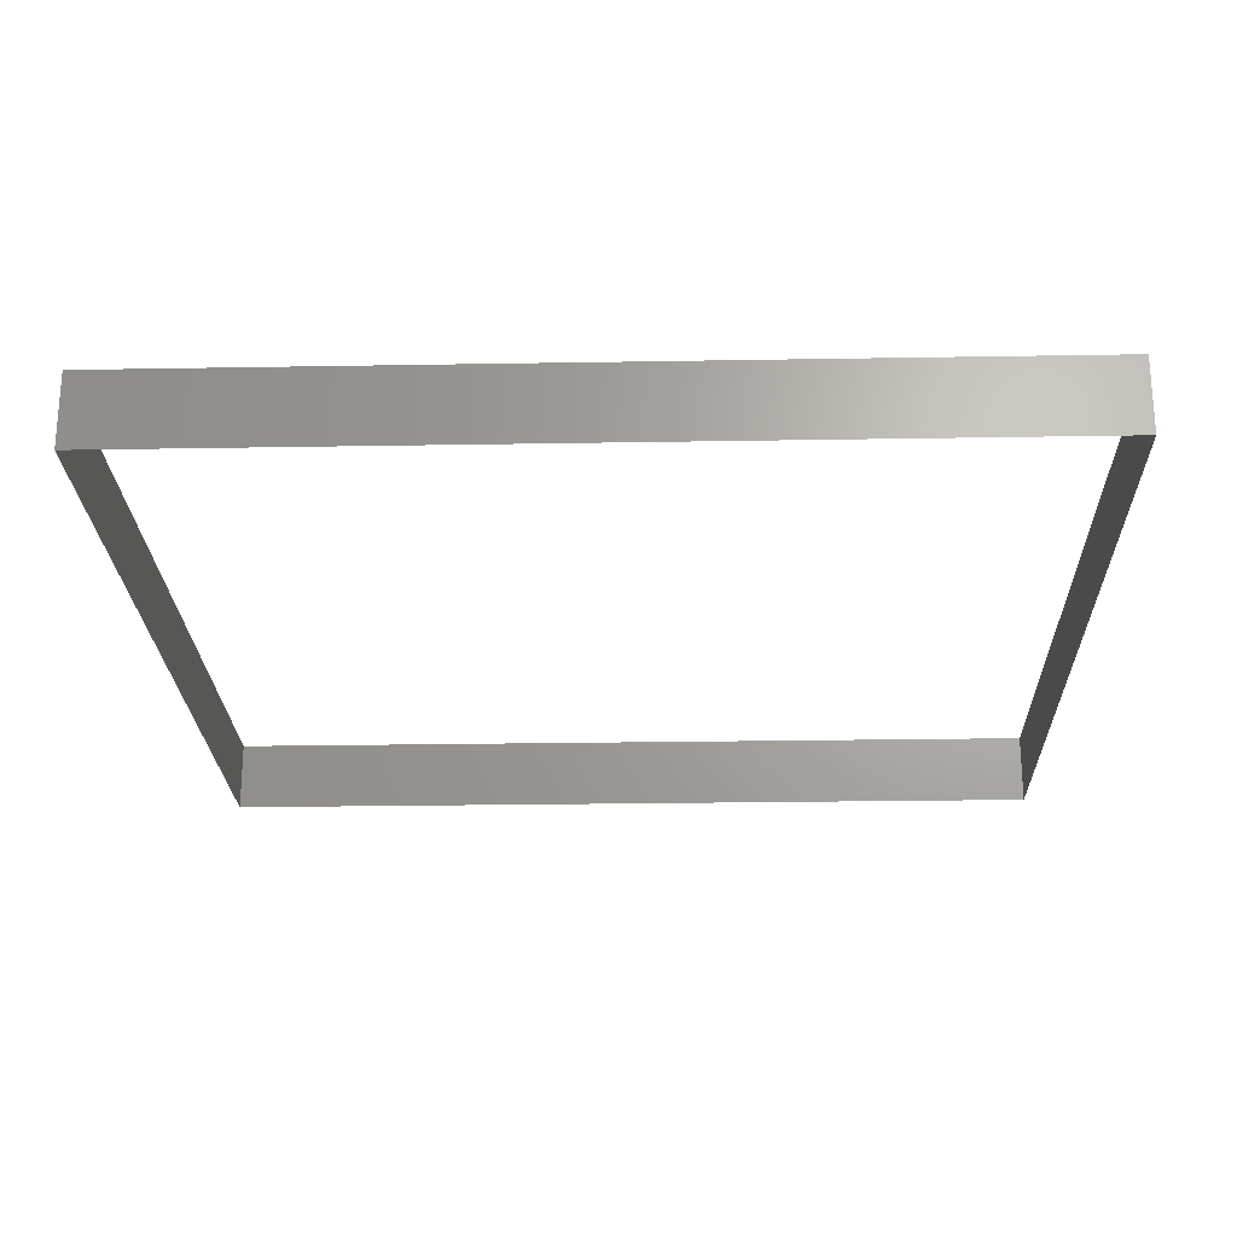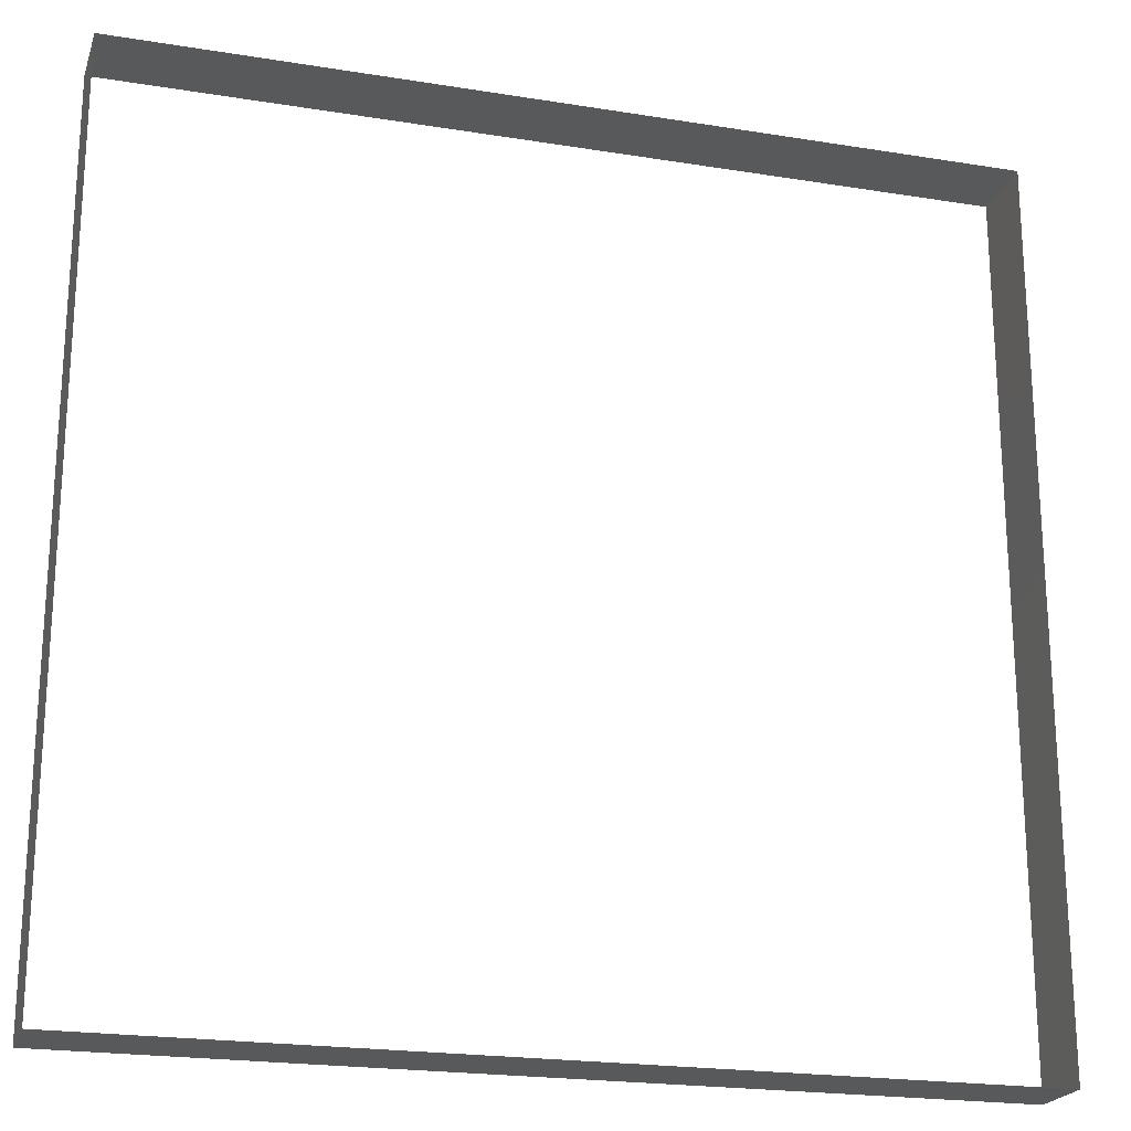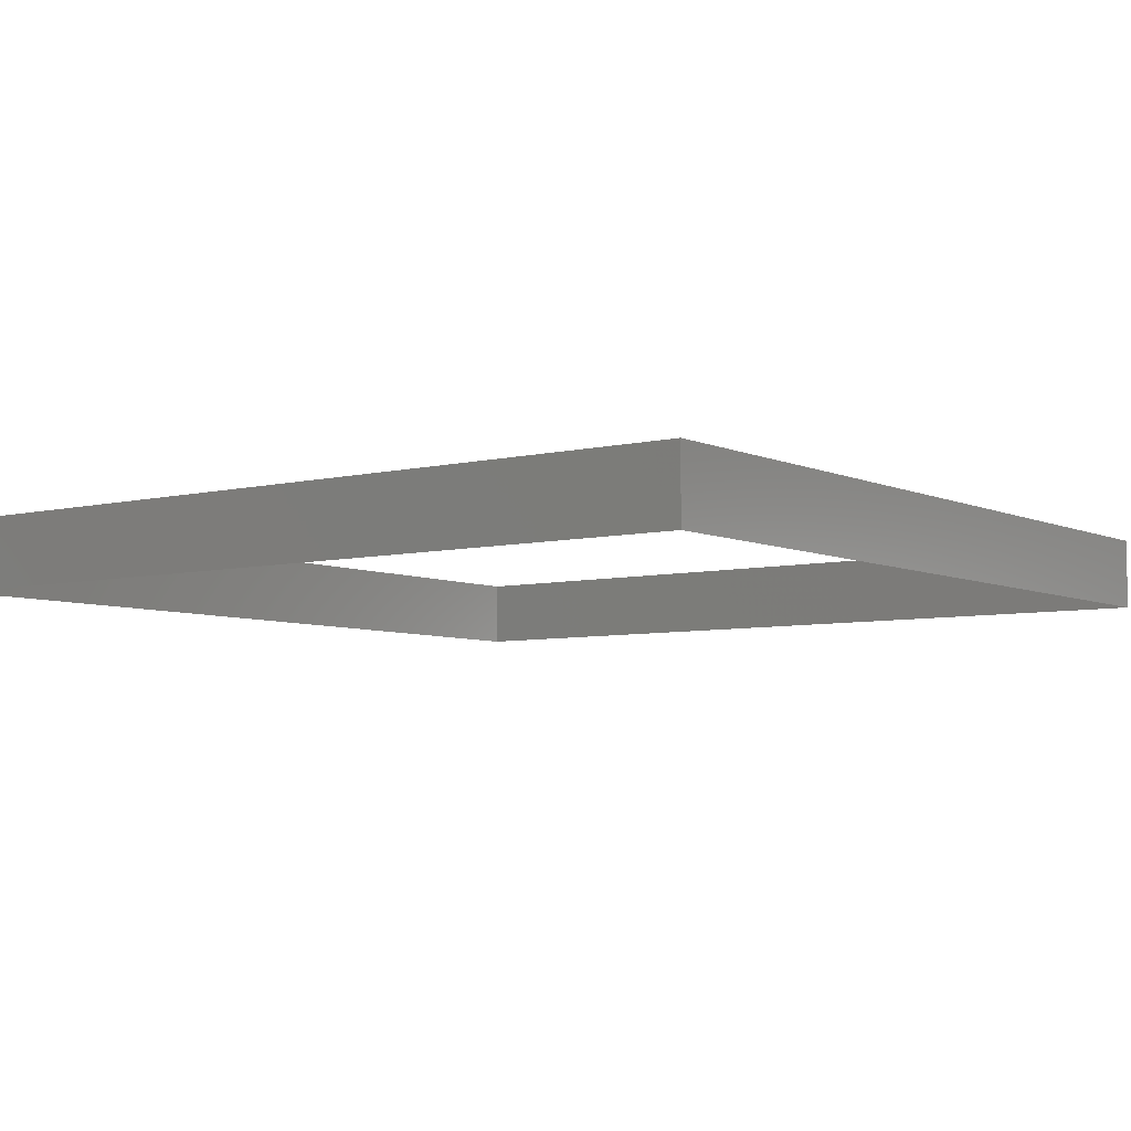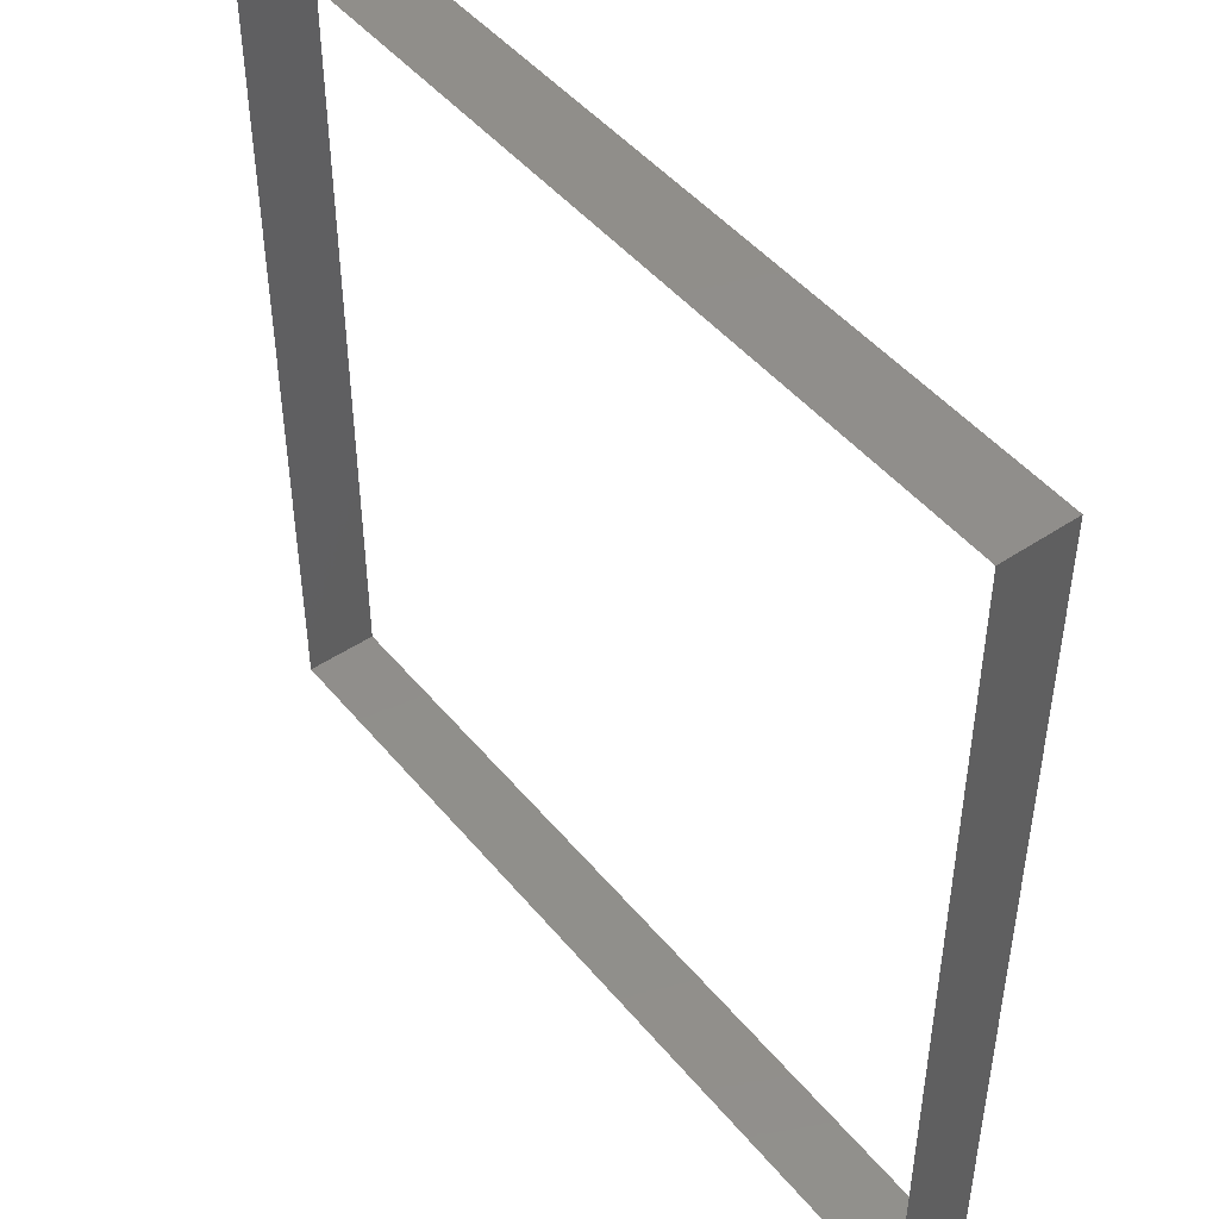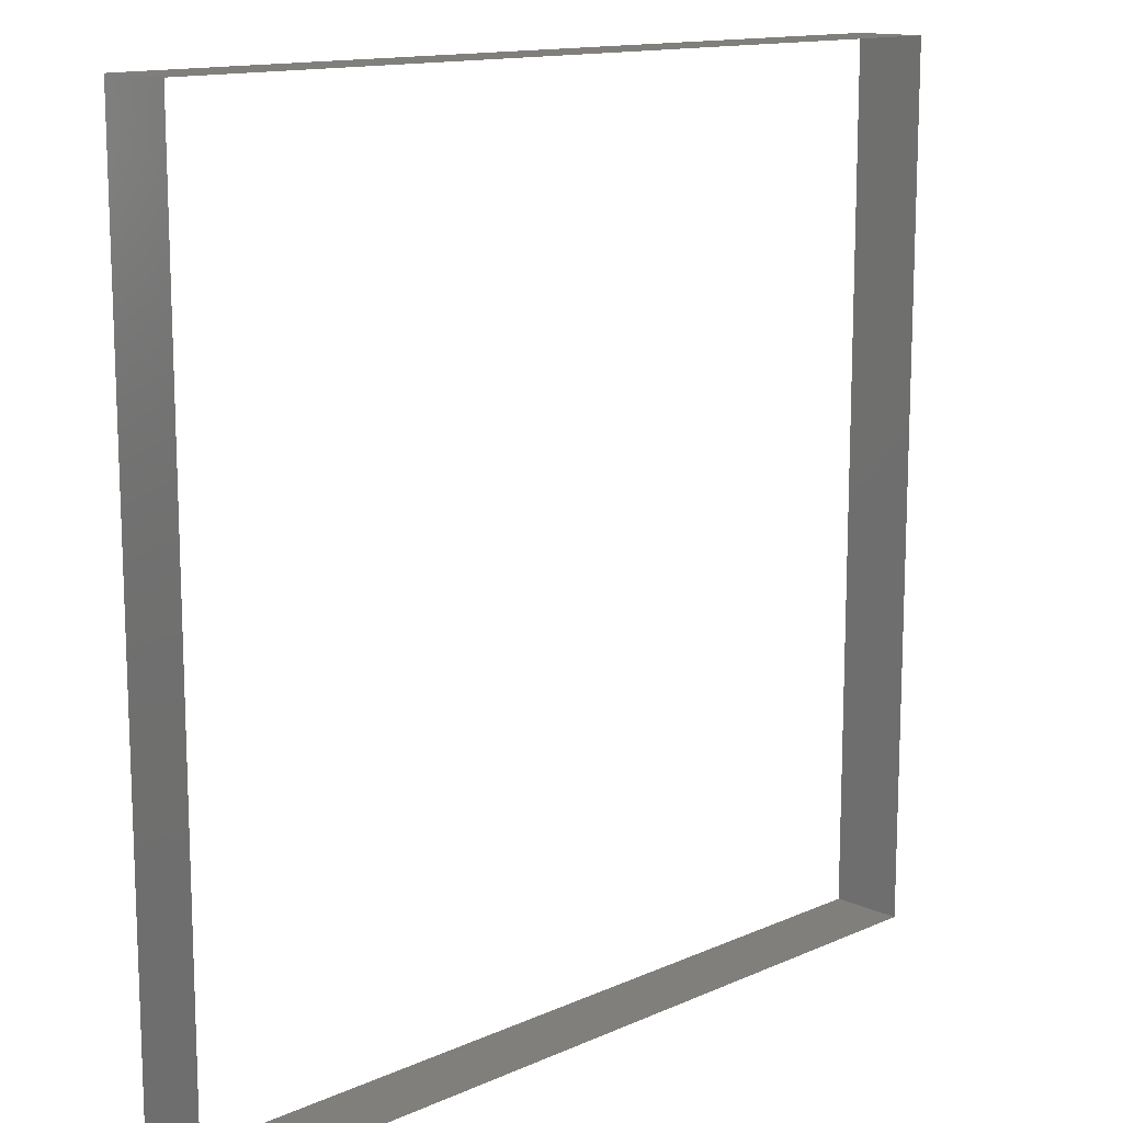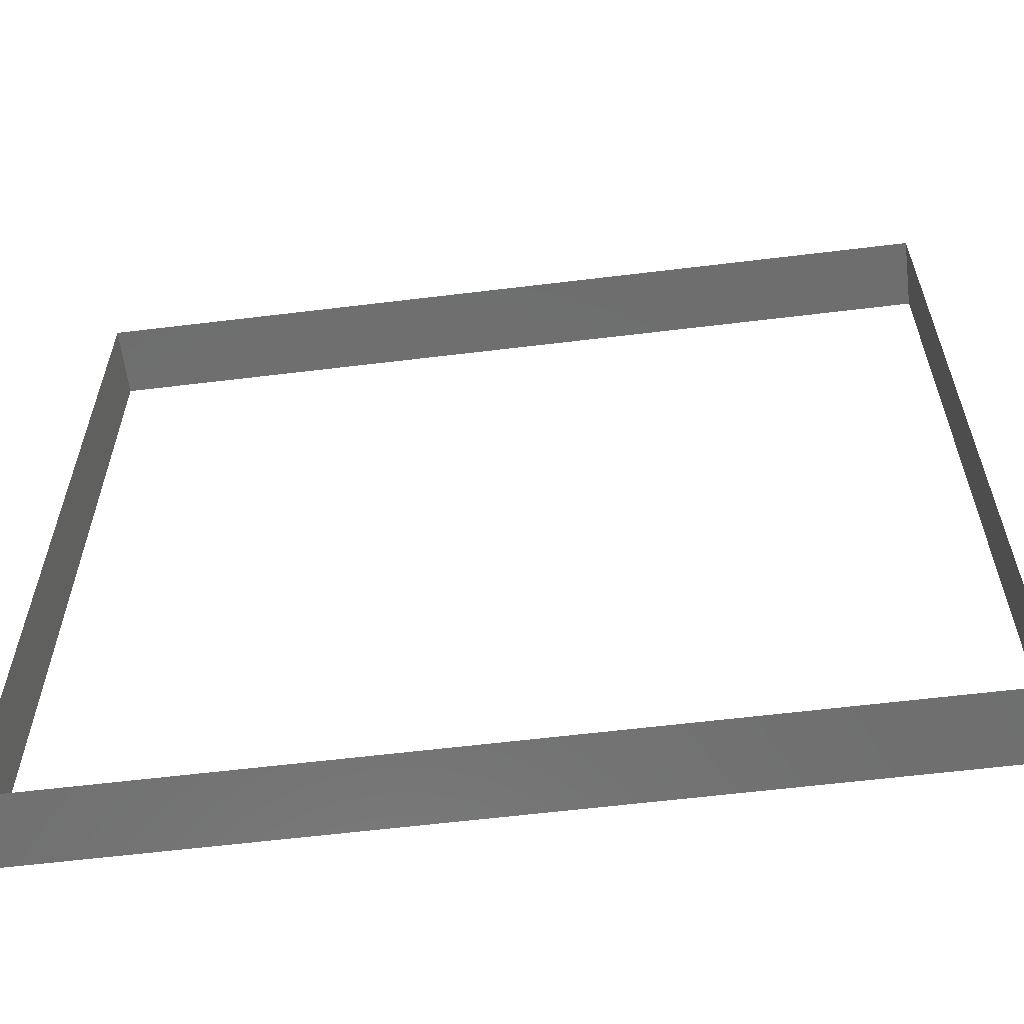
<metadata>
{"format":"stl","ext":"stl","renderer":"f3d","projection":"perspective","resolution":1024,"background":"white","views":[{"elev":-23.3,"azim":-178.3,"up":"+Z"},{"elev":-21.5,"azim":164.0,"up":"+Y"},{"elev":-6.0,"azim":36.6,"up":"+Z"},{"elev":47.1,"azim":-127.3,"up":"+Y"},{"elev":13.6,"azim":135.2,"up":"+Y"},{"elev":-60.6,"azim":7.1,"up":"+Y"}]}
</metadata>
<code>
# stl→obj: 8 verts, 8 faces
v 19.96 5.877 2.543
v 19.96 5.277 2.543
v 19.96 5.277 2.493
v 19.96 5.877 2.493
v 19.36 5.277 2.543
v 19.36 5.277 2.493
v 19.36 5.877 2.543
v 19.36 5.877 2.493
f 1 2 3
f 1 3 4
f 2 5 6
f 2 6 3
f 7 1 4
f 7 4 8
f 5 7 8
f 5 8 6

</code>
